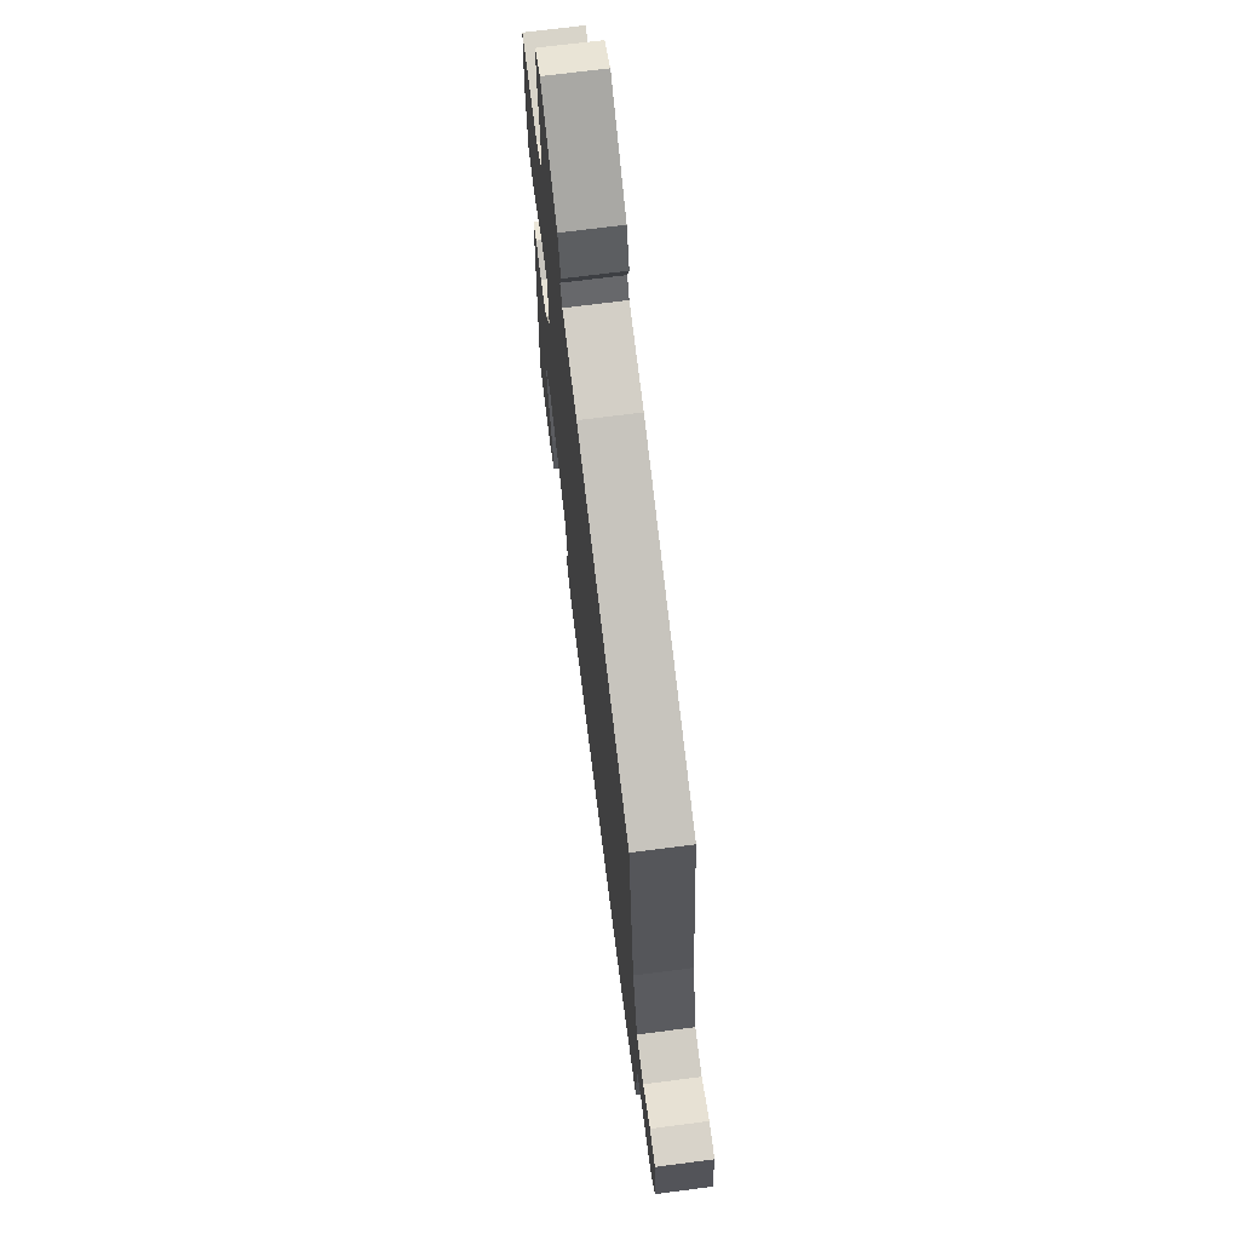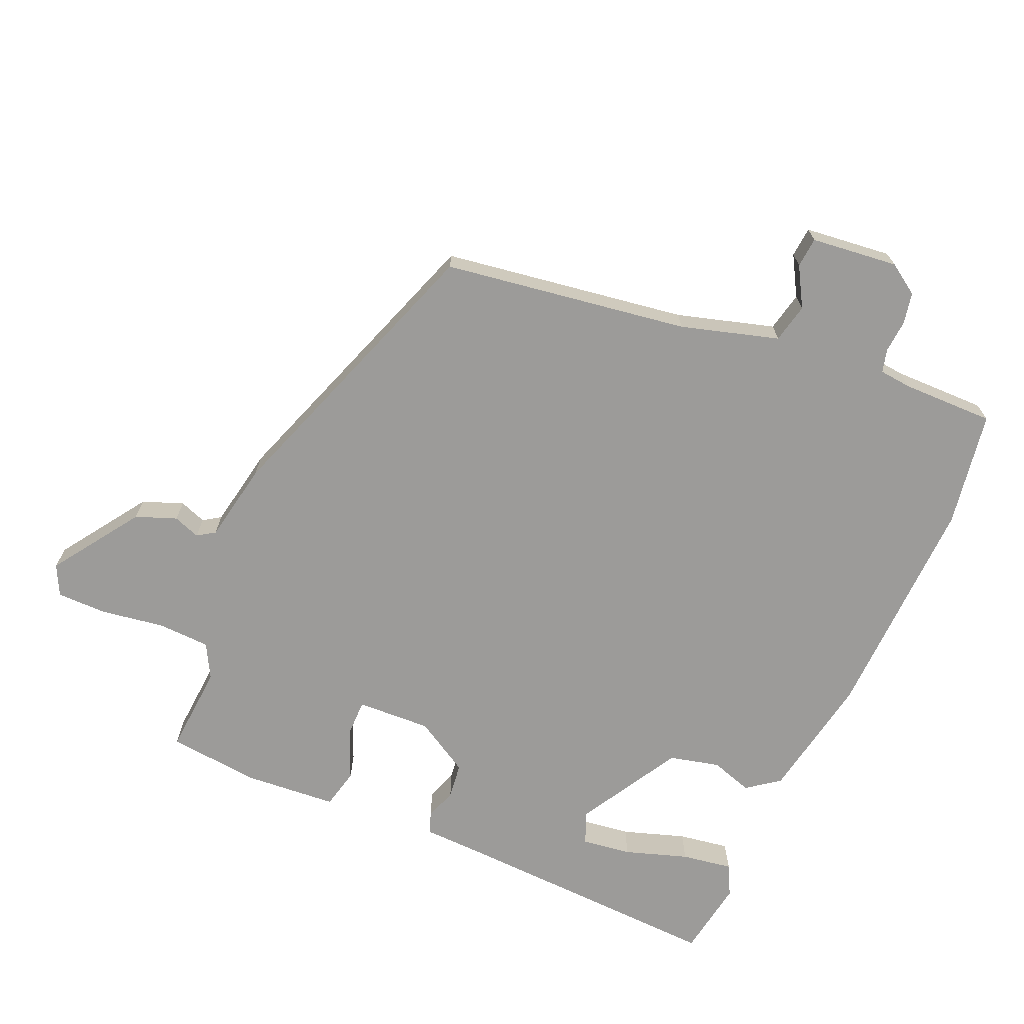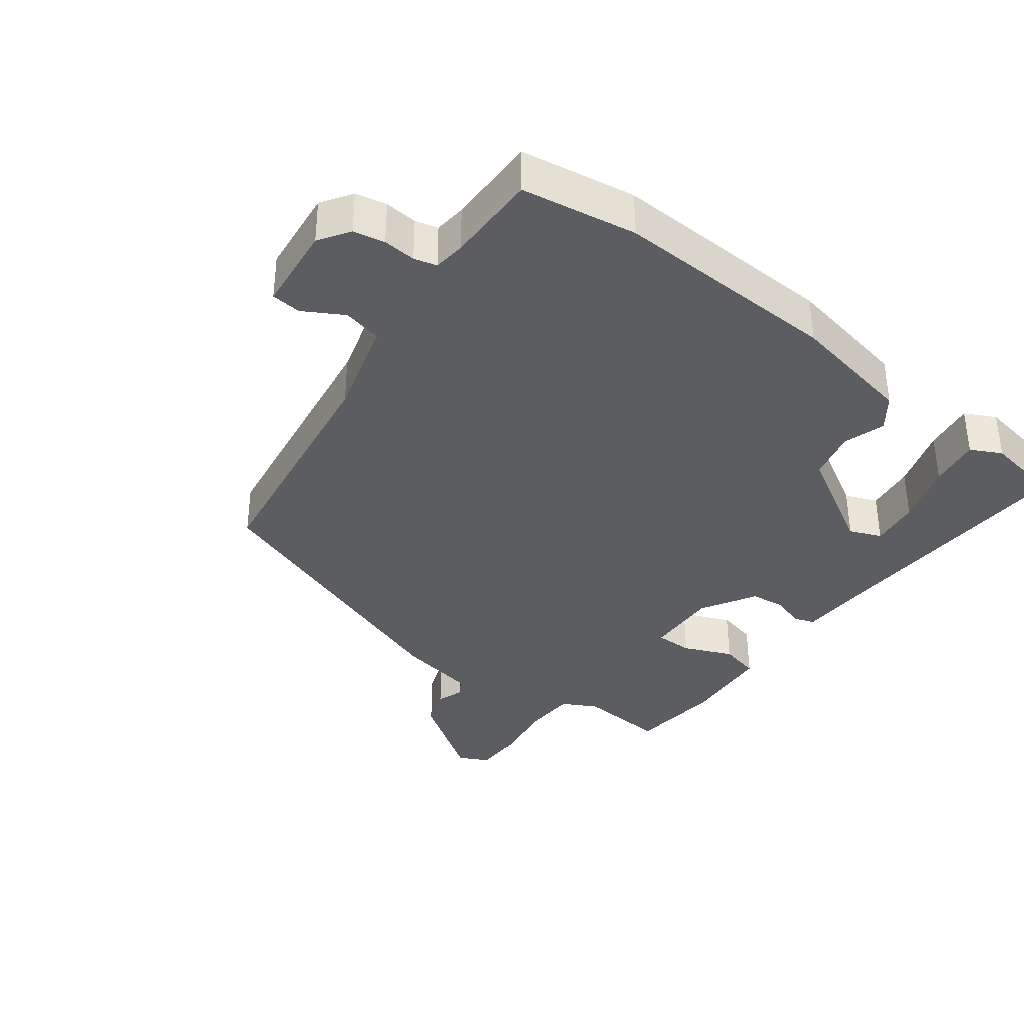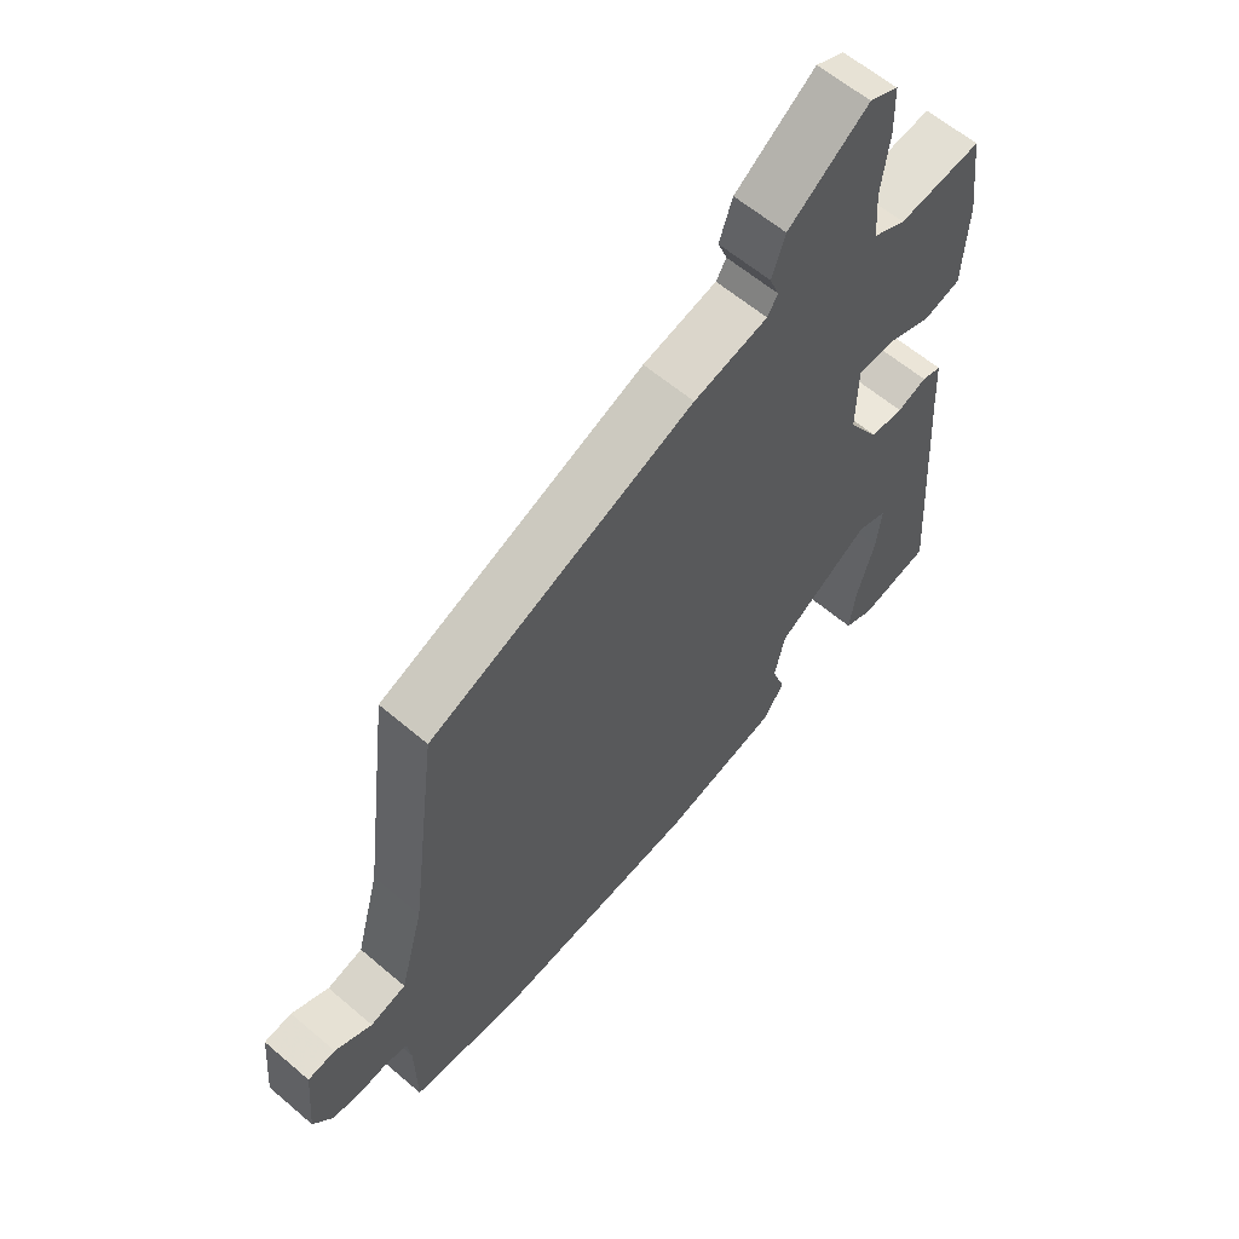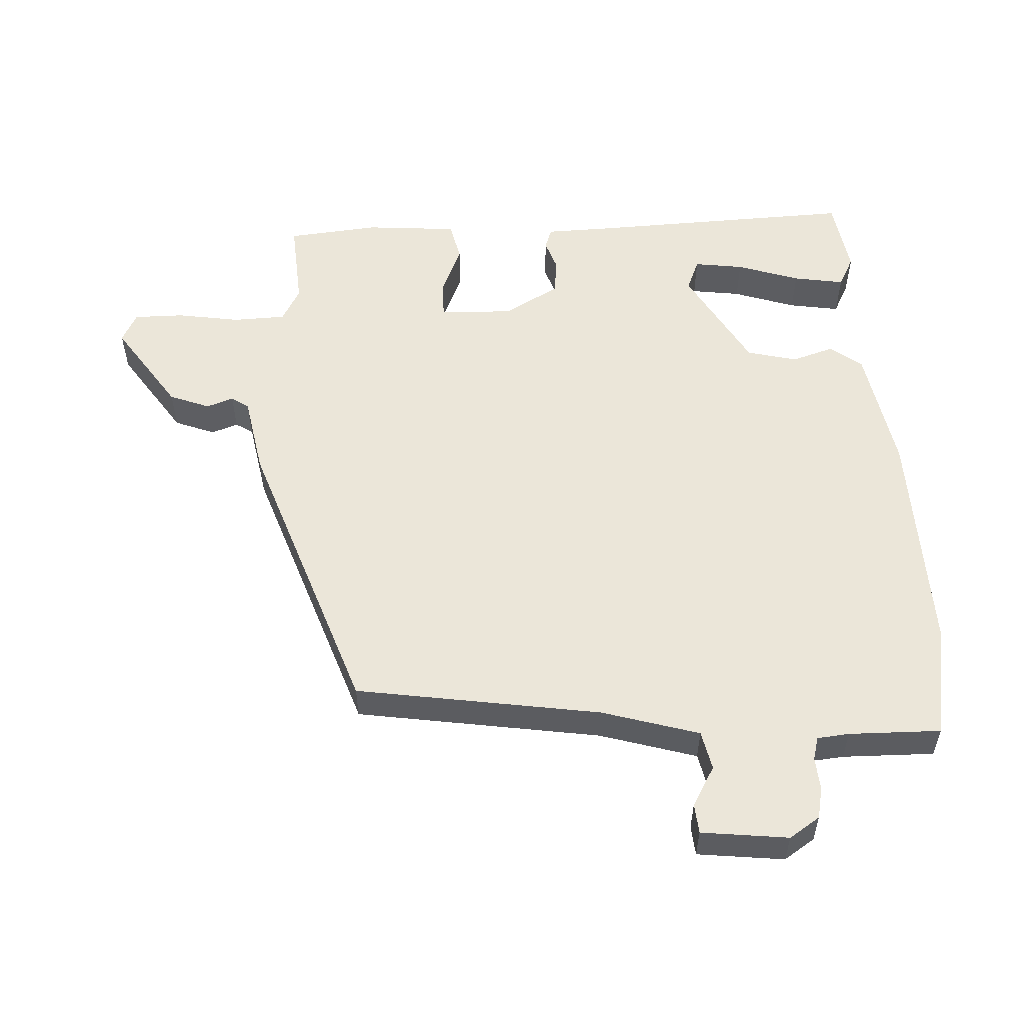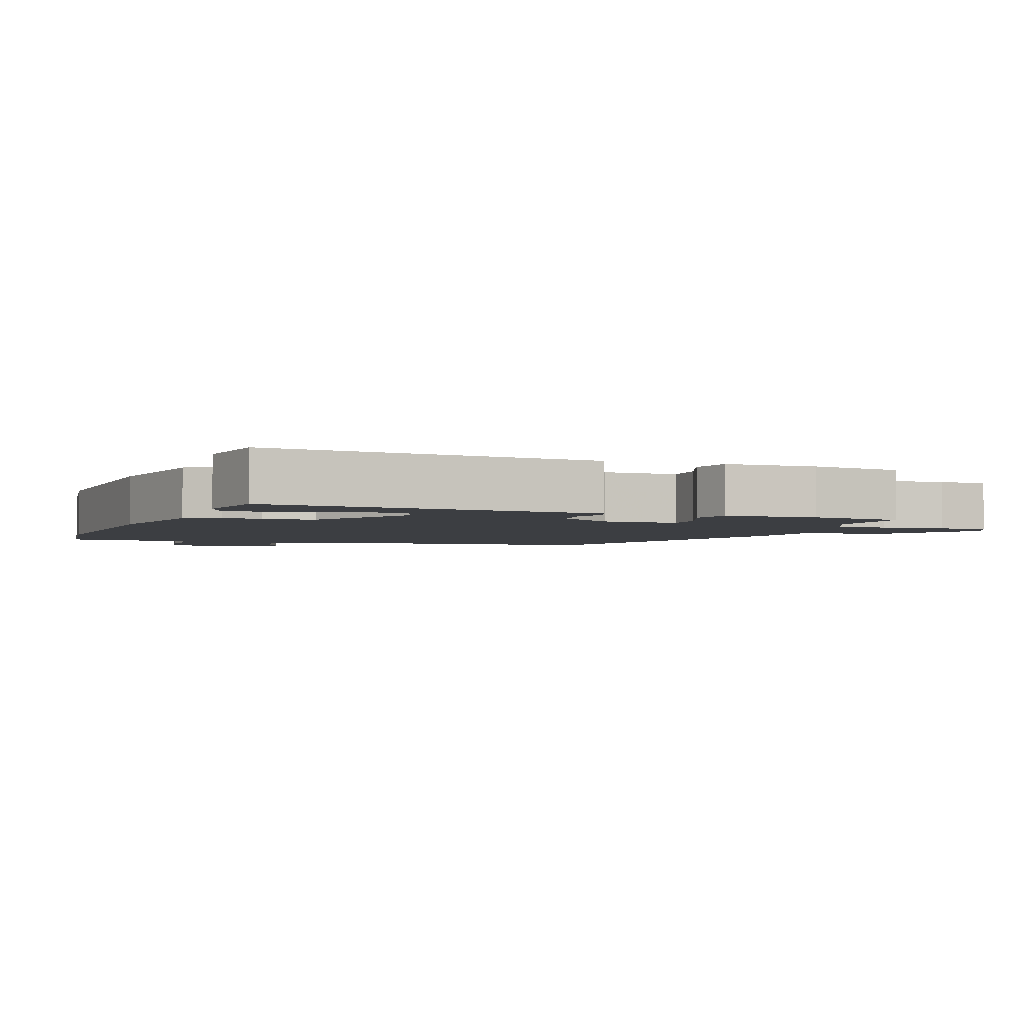
<metadata>
{"format":"obj","ext":"obj","renderer":"f3d","projection":"perspective","resolution":1024,"background":"white","views":[{"elev":69.9,"azim":82.6,"up":"+Z"},{"elev":-69.9,"azim":68.0,"up":"+Y"},{"elev":-36.3,"azim":144.3,"up":"+Y"},{"elev":60.8,"azim":131.0,"up":"+Z"},{"elev":55.1,"azim":88.7,"up":"+Y"},{"elev":-3.4,"azim":-110.5,"up":"+Y"}]}
</metadata>
<code>
v 0.453 0.07 0.362
v 0.498 0.07 0.001
v 0.536 0.07 -0.143
v 0.593 0.07 -0.157
v 0.652 0.07 -0.125
v 0.696 0.07 -0.13
v 0.707 0.07 -0.258
v 0.676 0.07 -0.302
v 0.63 0.07 -0.31
v 0.582 0.07 -0.305
v 0.548 0.07 -0.313
v 0.542 0.07 -0.36
v 0.54 0.07 -0.495
v 0.37 0.07 -0.518
v 0.036 0.07 -0.498
v -0.148 0.07 -0.459
v -0.182 0.07 -0.411
v -0.161 0.07 -0.35
v -0.177 0.07 -0.276
v -0.325 0.07 -0.186
v -0.373 0.07 -0.204
v -0.365 0.07 -0.277
v -0.337 0.07 -0.37
v -0.327 0.07 -0.445
v -0.373 0.07 -0.467
v -0.485 0.07 -0.446
v -0.458 0.07 -0.047
v -0.453 0.07 0.043
v -0.422 0.07 0.053
v -0.376 0.07 0.036
v -0.324 0.07 0.041
v -0.275 0.07 0.12
v -0.277 0.07 0.229
v -0.332 0.07 0.23
v -0.405 0.07 0.201
v -0.463 0.07 0.216
v -0.47 0.07 0.351
v -0.453 0.07 0.486
v -0.323 0.07 0.473
v -0.272 0.07 0.499
v -0.267 0.07 0.576
v -0.279 0.07 0.669
v -0.277 0.07 0.743
v -0.232 0.07 0.764
v -0.106 0.07 0.673
v -0.085 0.07 0.613
v -0.1 0.07 0.574
v -0.084 0.07 0.548
v 0.033 0.07 0.523
v 0.453 0 0.362
v 0.498 0 0.001
v 0.536 0 -0.143
v 0.593 0 -0.157
v 0.652 0 -0.125
v 0.696 0 -0.13
v 0.707 0 -0.258
v 0.676 0 -0.302
v 0.63 0 -0.31
v 0.582 0 -0.305
v 0.548 0 -0.313
v 0.542 0 -0.36
v 0.54 0 -0.495
v 0.37 0 -0.518
v 0.036 0 -0.498
v -0.148 0 -0.459
v -0.182 0 -0.411
v -0.161 0 -0.35
v -0.177 0 -0.276
v -0.325 0 -0.186
v -0.373 0 -0.204
v -0.365 0 -0.277
v -0.337 0 -0.37
v -0.327 0 -0.445
v -0.373 0 -0.467
v -0.485 0 -0.446
v -0.458 0 -0.047
v -0.453 0 0.043
v -0.422 0 0.053
v -0.376 0 0.036
v -0.324 0 0.041
v -0.275 0 0.12
v -0.277 0 0.229
v -0.332 0 0.23
v -0.405 0 0.201
v -0.463 0 0.216
v -0.47 0 0.351
v -0.453 0 0.486
v -0.323 0 0.473
v -0.272 0 0.499
v -0.267 0 0.576
v -0.279 0 0.669
v -0.277 0 0.743
v -0.232 0 0.764
v -0.106 0 0.673
v -0.085 0 0.613
v -0.1 0 0.574
v -0.084 0 0.548
v 0.033 0 0.523
f 48 49 1 2
f 44 45 46 47
f 44 47 48
f 41 42 43 44
f 40 41 44 48
f 39 40 48 2
f 34 35 36 37
f 33 34 37 38
f 27 28 29 30
f 27 30 31
f 26 27 31
f 22 23 24 25
f 21 22 25 26
f 15 16 17 18
f 15 18 19
f 12 13 14 15
f 11 12 15 19
f 10 11 19 20
f 8 9 10 20
f 4 5 6 7
f 3 4 7 8
f 38 39 2 3
f 33 38 3 8
f 32 33 8
f 21 26 31 32
f 20 21 32
f 8 20 32
f 51 50 98 97
f 96 95 94 93
f 97 96 93
f 93 92 91 90
f 97 93 90 89
f 51 97 89 88
f 86 85 84 83
f 87 86 83 82
f 79 78 77 76
f 80 79 76
f 80 76 75
f 74 73 72 71
f 75 74 71 70
f 67 66 65 64
f 68 67 64
f 64 63 62 61
f 68 64 61 60
f 69 68 60 59
f 69 59 58 57
f 56 55 54 53
f 57 56 53 52
f 52 51 88 87
f 57 52 87 82
f 57 82 81
f 81 80 75 70
f 81 70 69
f 81 69 57
f 1 50 51 2
f 2 51 52 3
f 3 52 53 4
f 4 53 54 5
f 5 54 55 6
f 6 55 56 7
f 7 56 57 8
f 8 57 58 9
f 9 58 59 10
f 10 59 60 11
f 11 60 61 12
f 12 61 62 13
f 13 62 63 14
f 14 63 64 15
f 15 64 65 16
f 16 65 66 17
f 17 66 67 18
f 18 67 68 19
f 19 68 69 20
f 20 69 70 21
f 21 70 71 22
f 22 71 72 23
f 23 72 73 24
f 24 73 74 25
f 25 74 75 26
f 26 75 76 27
f 27 76 77 28
f 28 77 78 29
f 29 78 79 30
f 30 79 80 31
f 31 80 81 32
f 32 81 82 33
f 33 82 83 34
f 34 83 84 35
f 35 84 85 36
f 36 85 86 37
f 37 86 87 38
f 38 87 88 39
f 39 88 89 40
f 40 89 90 41
f 41 90 91 42
f 42 91 92 43
f 43 92 93 44
f 44 93 94 45
f 45 94 95 46
f 46 95 96 47
f 47 96 97 48
f 48 97 98 49
f 49 98 50 1

</code>
